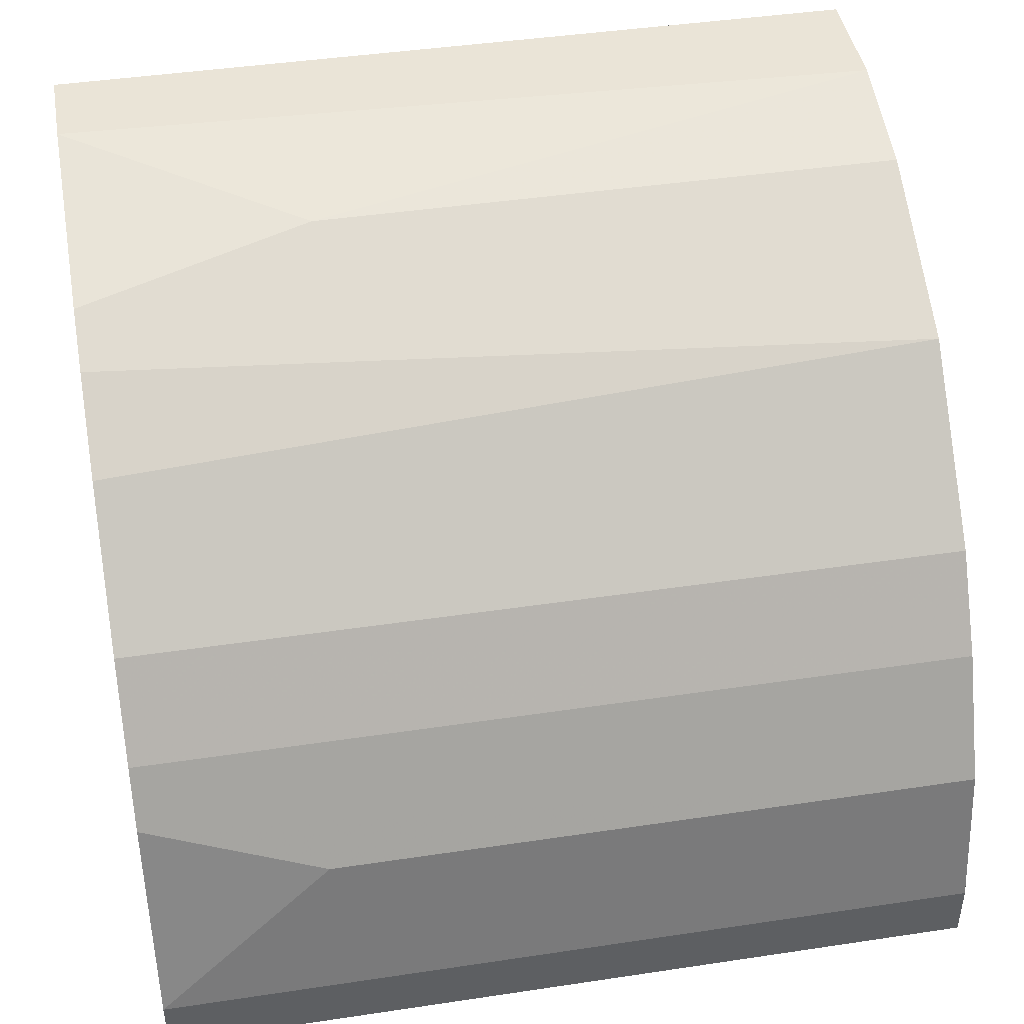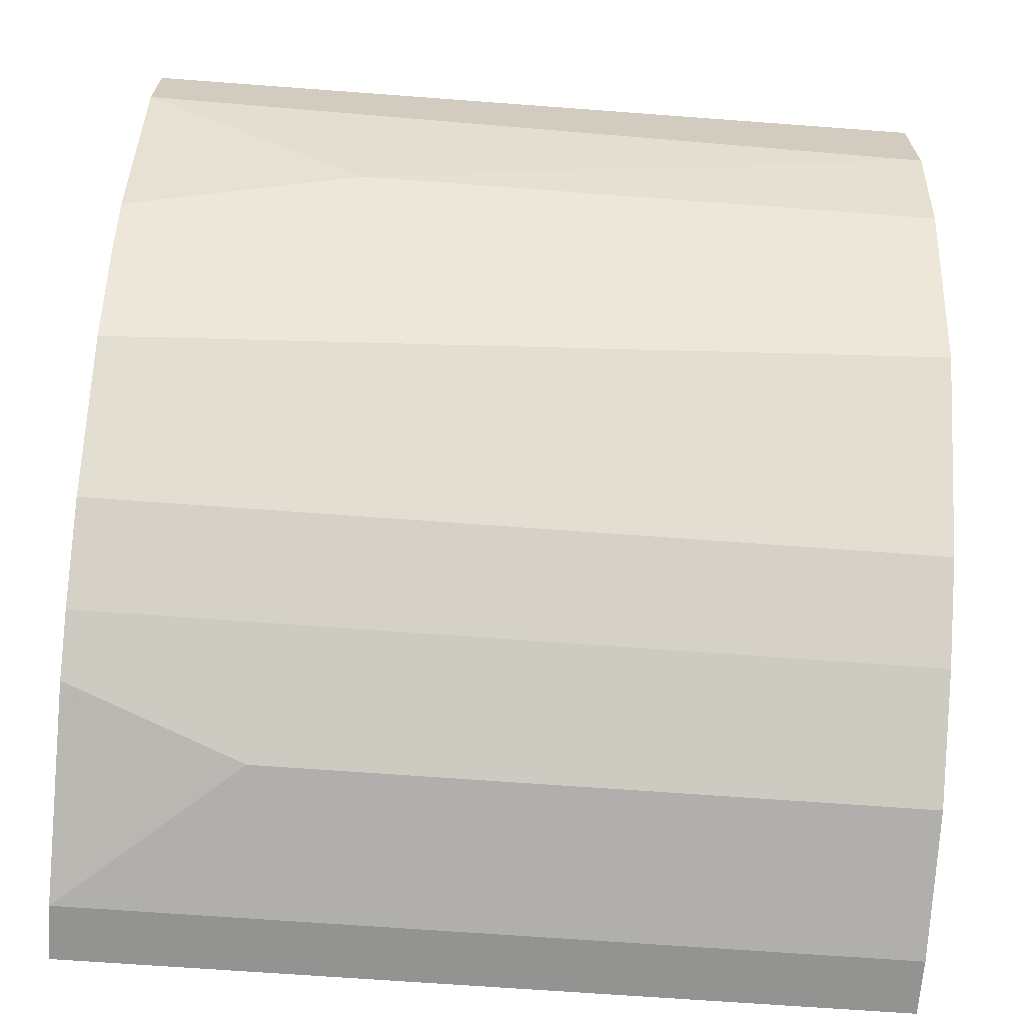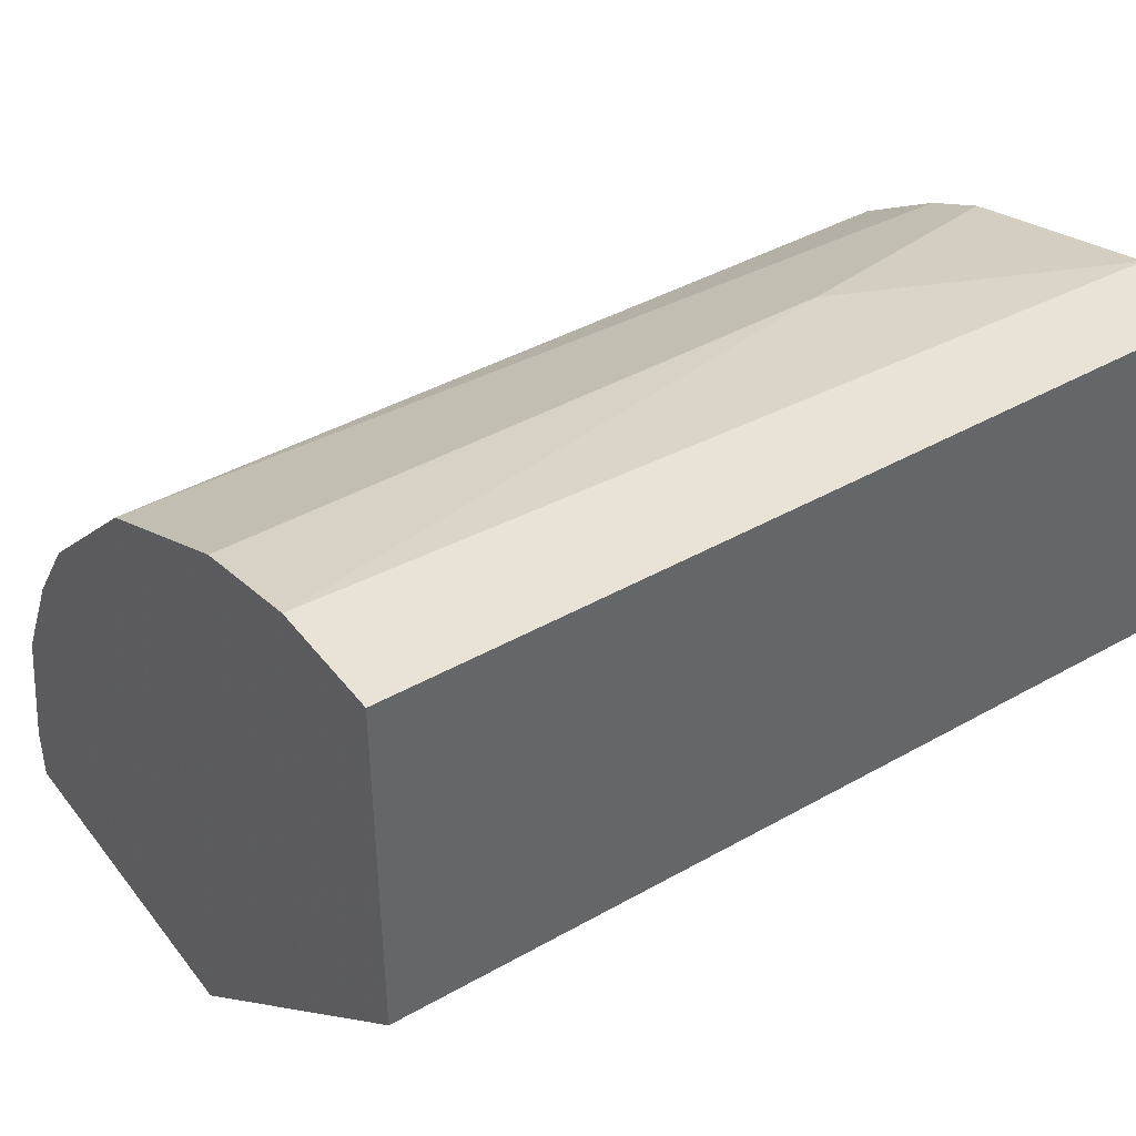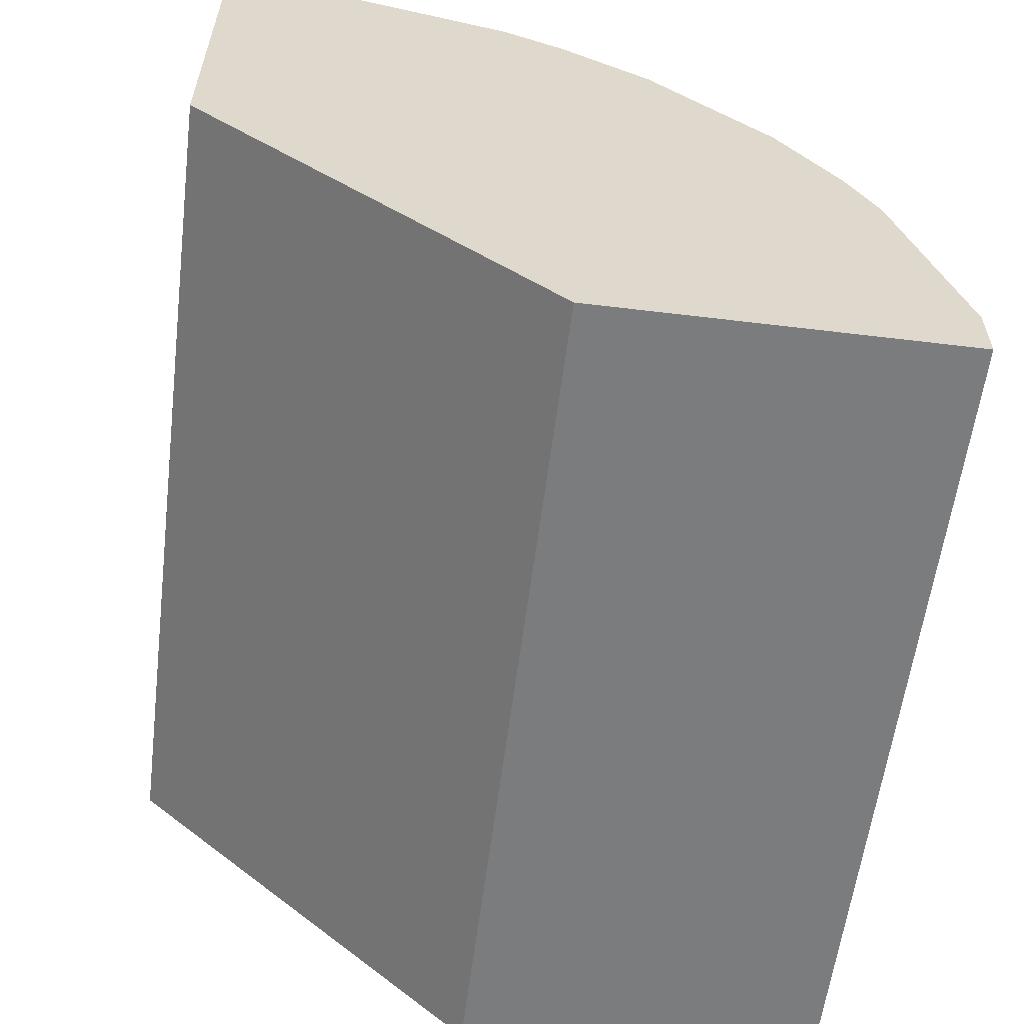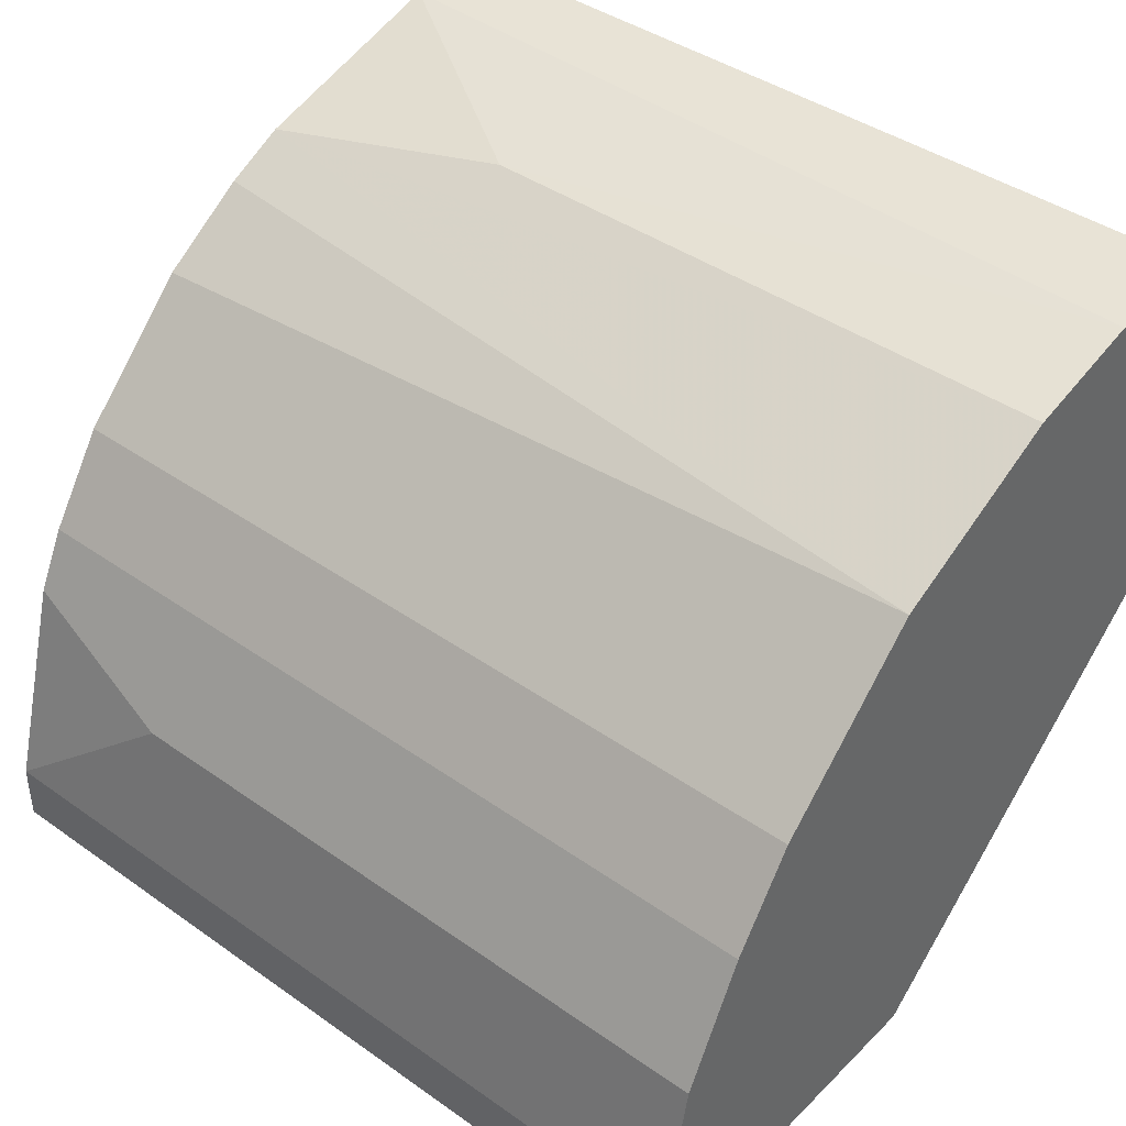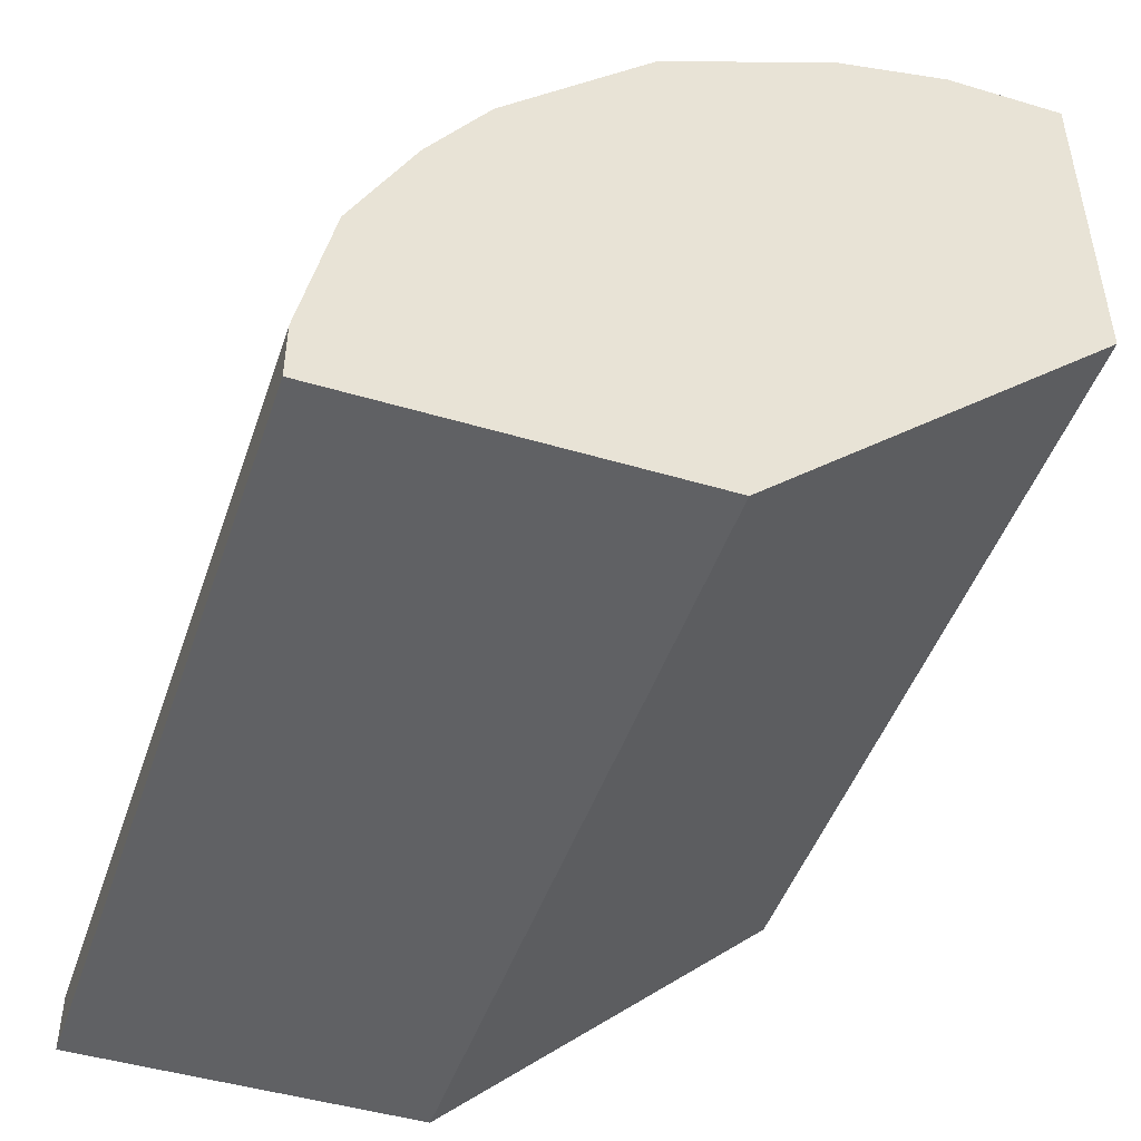
<metadata>
{"format":"obj","ext":"obj","renderer":"f3d","projection":"perspective","resolution":1024,"background":"white","views":[{"elev":43.7,"azim":170.0,"up":"+Y"},{"elev":-66.7,"azim":175.7,"up":"+Z"},{"elev":41.9,"azim":-34.3,"up":"+Y"},{"elev":-58.6,"azim":82.9,"up":"+Y"},{"elev":41.5,"azim":-139.6,"up":"+Y"},{"elev":-47.0,"azim":-108.6,"up":"+Y"}]}
</metadata>
<code>
v -0.01332 0.004178 -0.05215
v -0.01332 0.008833 -0.05122
v -0.01332 0.01256 -0.02981
v -0.01332 0.01256 -0.04936
v -0.01332 0.01535 -0.0475
v -0.01332 0.0228 -0.03726
v -0.01332 0.02373 -0.02981
v -0.01332 0.02373 -0.03354
v -0.01332 0.02 -0.04284
v -0.01332 0.002314 -0.04098
v -0.01332 0.002314 -0.05215
v 0.01275 0.02186 -0.03912
v 0.01275 0.004178 -0.05215
v 0.01275 0.01907 -0.04377
v 0.01275 0.01256 -0.02981
v 0.01275 0.01256 -0.04936
v 0.01275 0.0107 -0.05029
v 0.01275 0.01535 -0.0475
v 0.01275 0.02093 -0.04098
v 0.01275 0.02373 -0.0326
v 0.01275 0.02373 -0.02981
v 0.01275 0.002314 -0.04098
v 0.01275 0.002314 -0.05215
v 0.007162 0.008833 -0.05122
v 0.005301 0.0228 -0.03726
f 25 20 12
f 11 10 7
f 10 11 23
f 19 15 23
f 11 7 5
f 7 10 3
f 15 7 3
f 10 15 3
f 15 19 21
f 7 15 21
f 15 10 22
f 10 23 22
f 23 15 22
f 19 23 17
f 5 7 6
f 11 5 2
f 19 17 18
f 5 6 9
f 21 19 20
f 7 21 20
f 23 11 13
f 17 23 13
f 20 25 8
f 6 7 8
f 7 20 8
f 25 6 8
f 19 18 14
f 18 5 14
f 9 19 14
f 5 9 14
f 2 5 4
f 17 2 4
f 5 18 4
f 2 17 24
f 17 13 24
f 13 2 24
f 11 2 1
f 13 11 1
f 2 13 1
f 18 17 16
f 17 4 16
f 4 18 16
f 19 9 12
f 9 6 12
f 20 19 12
f 6 25 12

</code>
